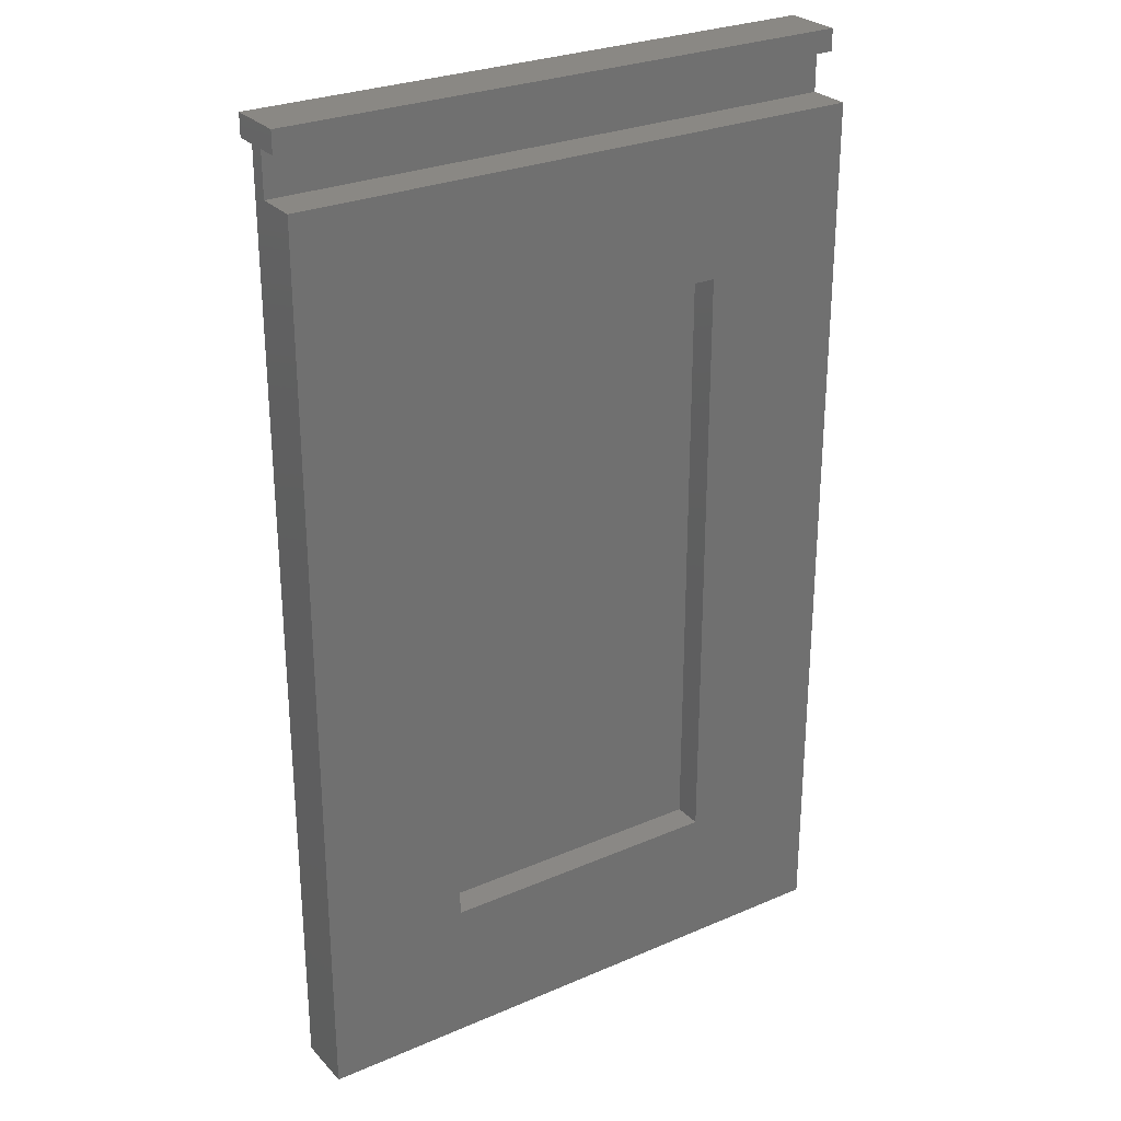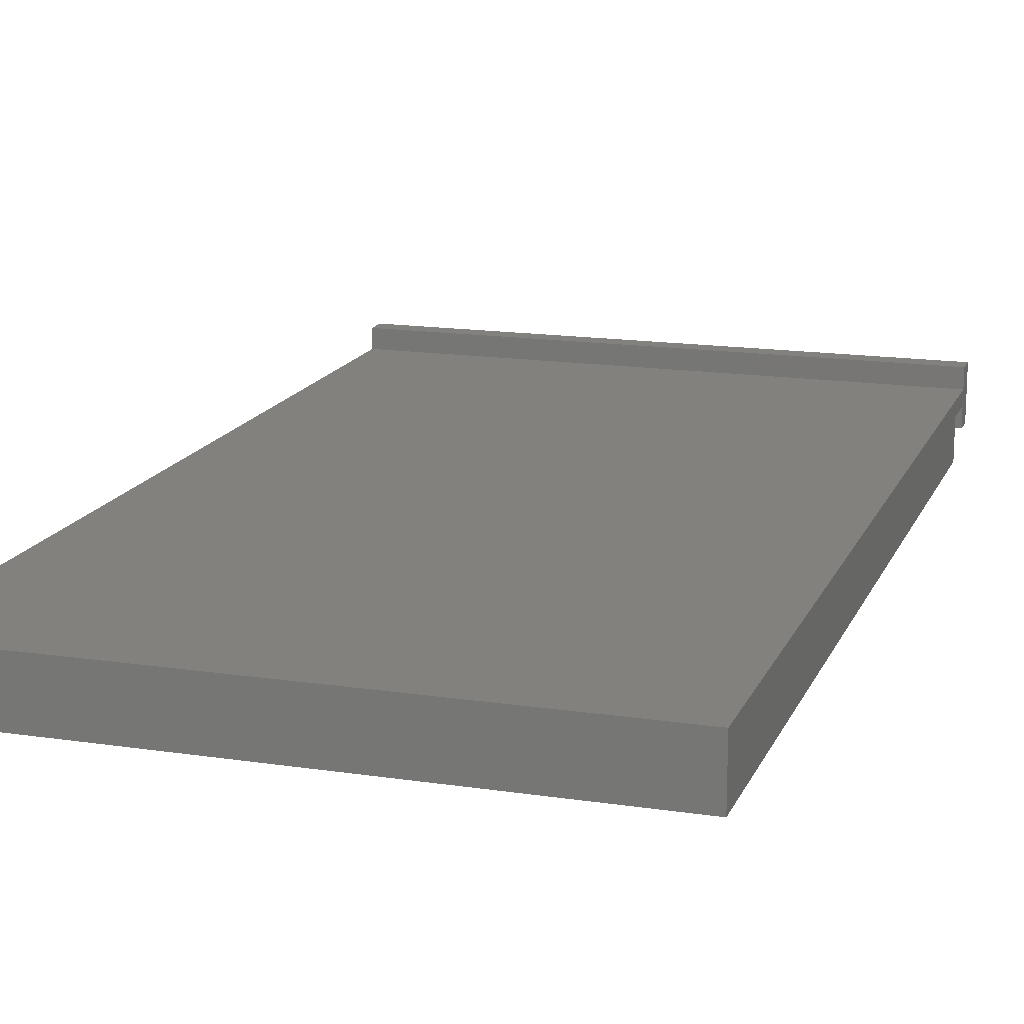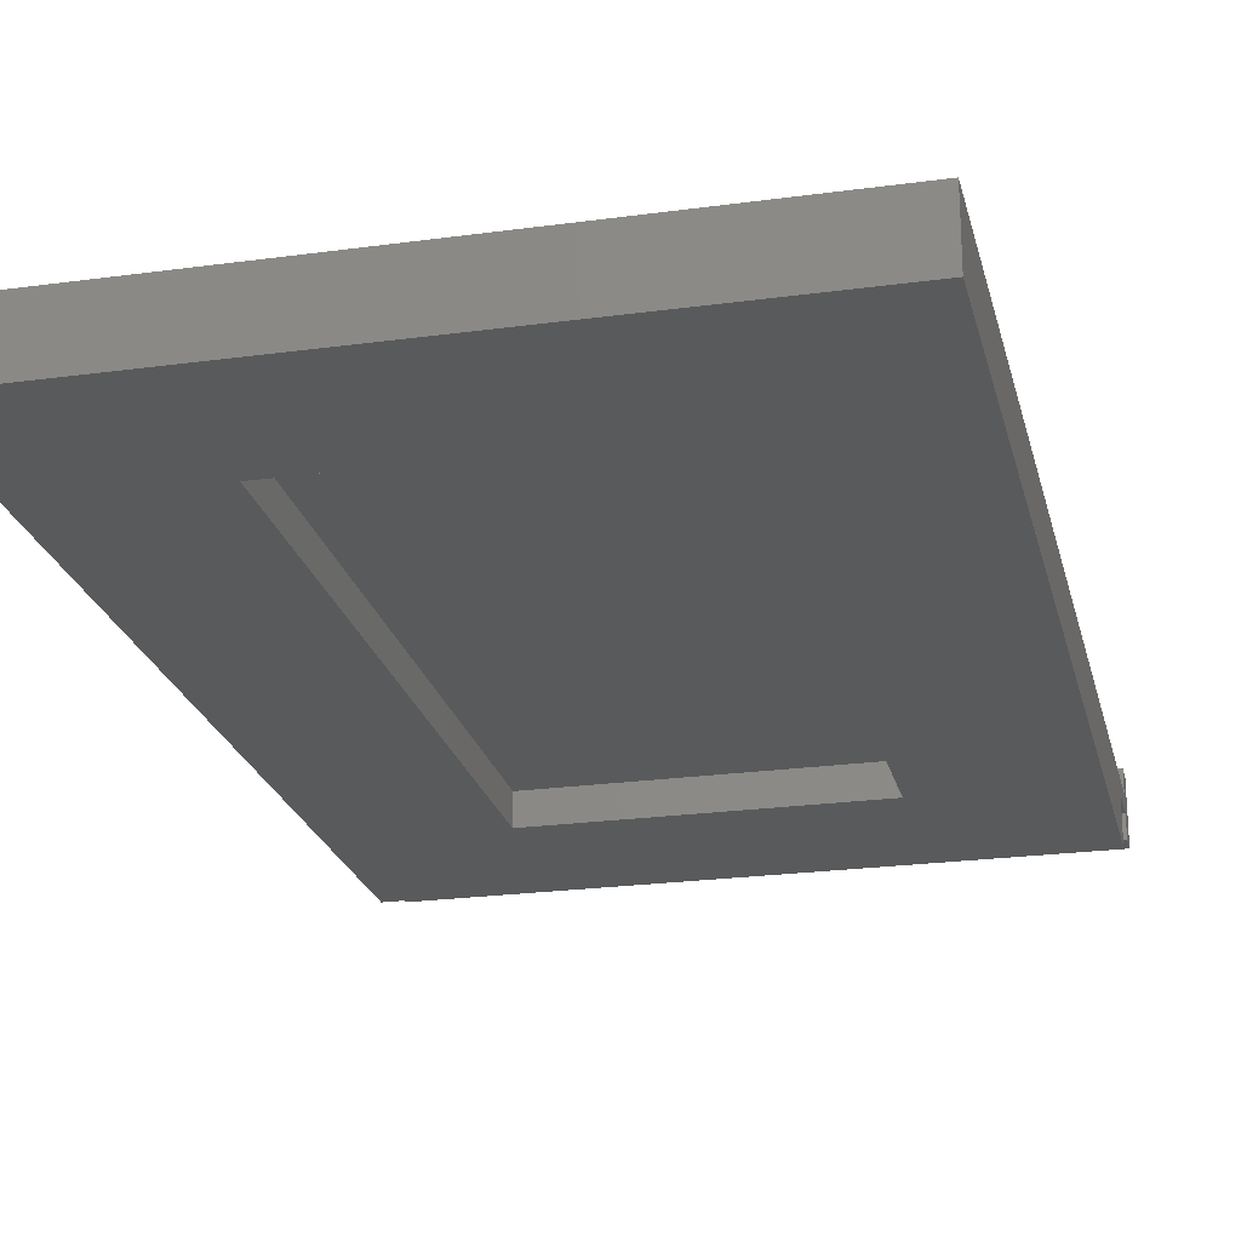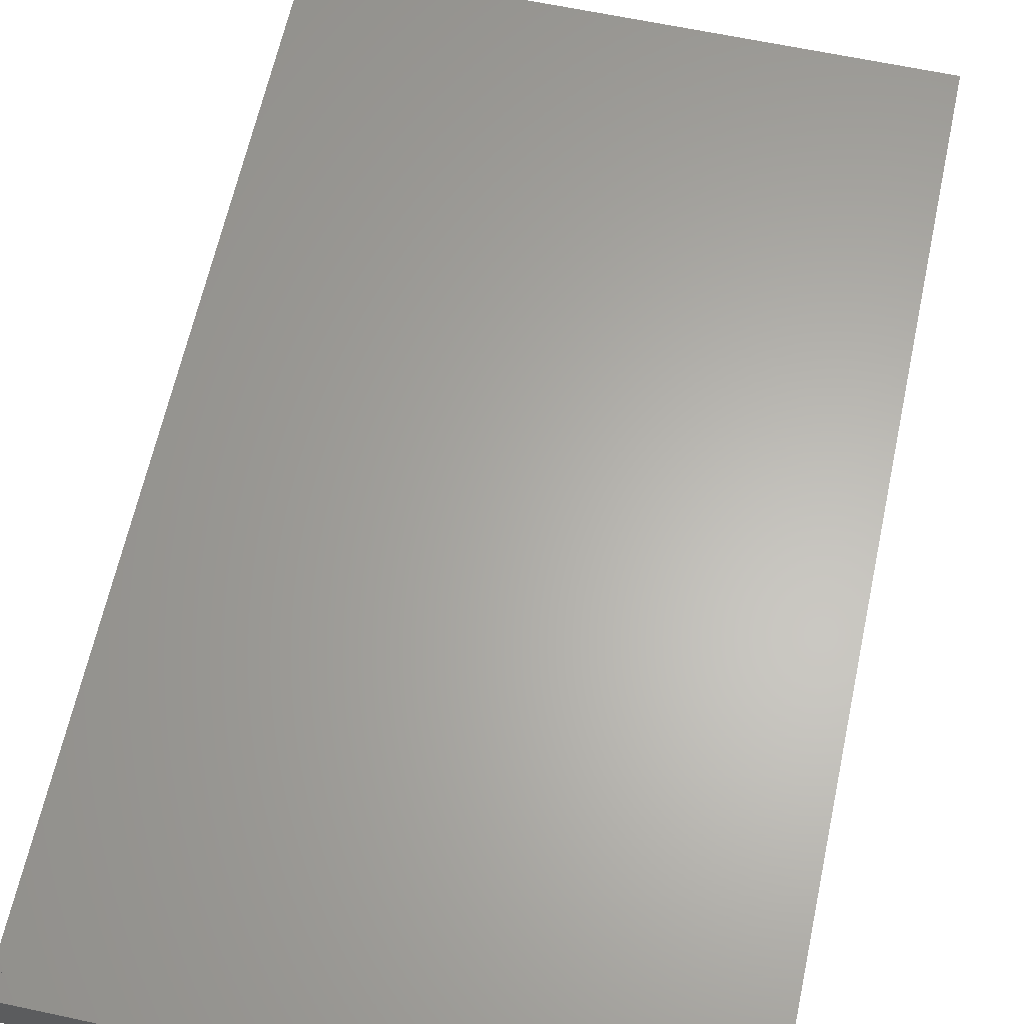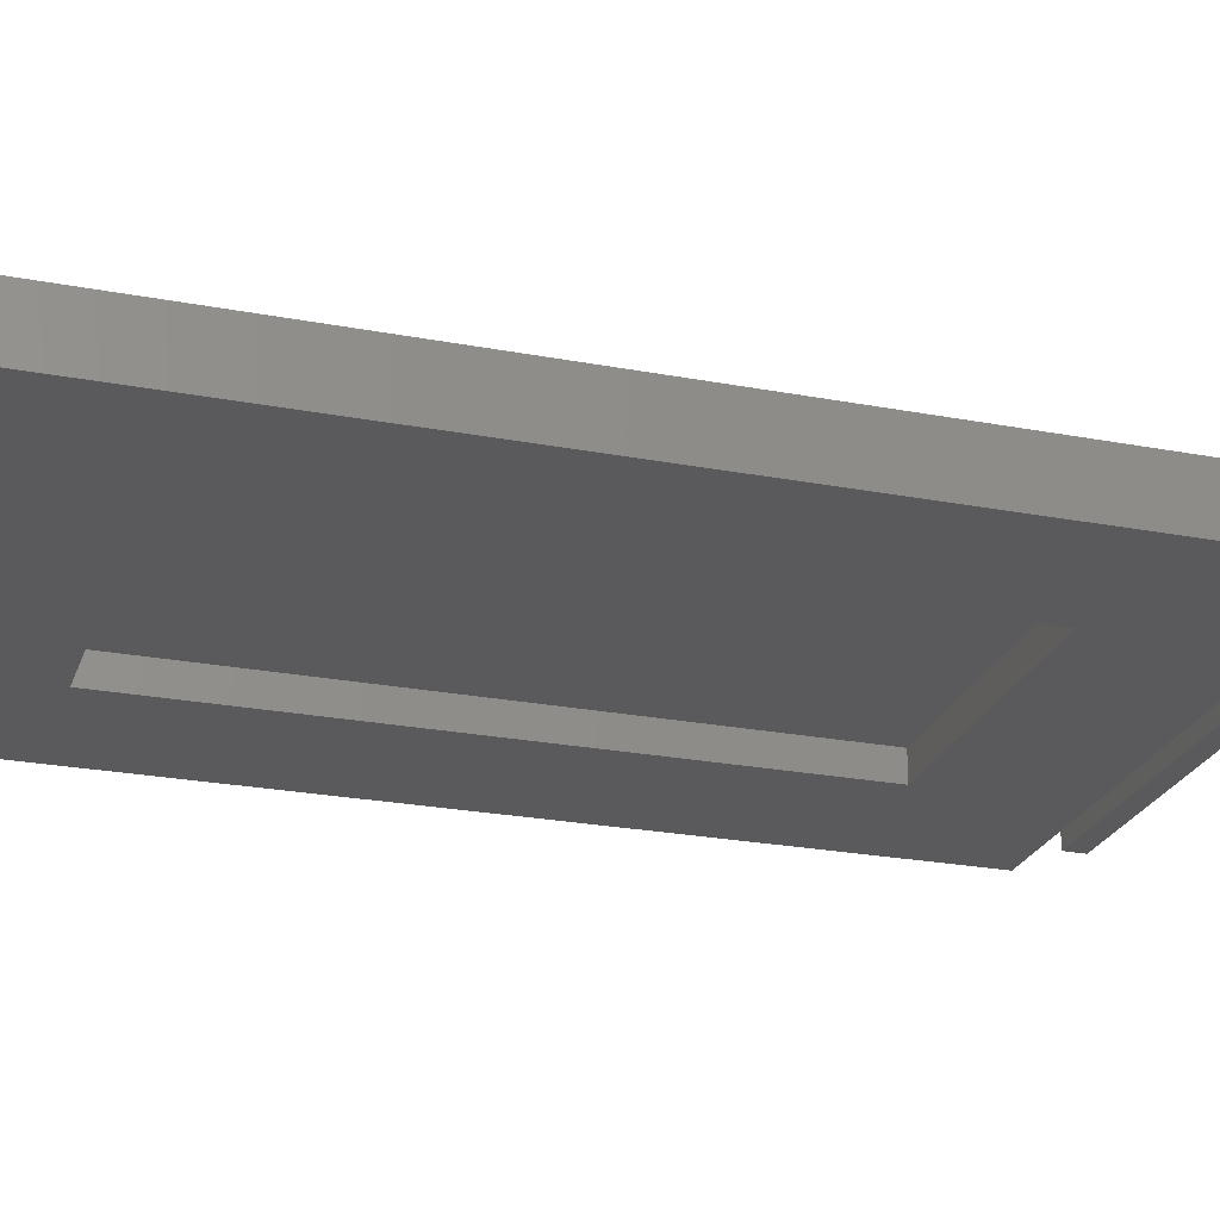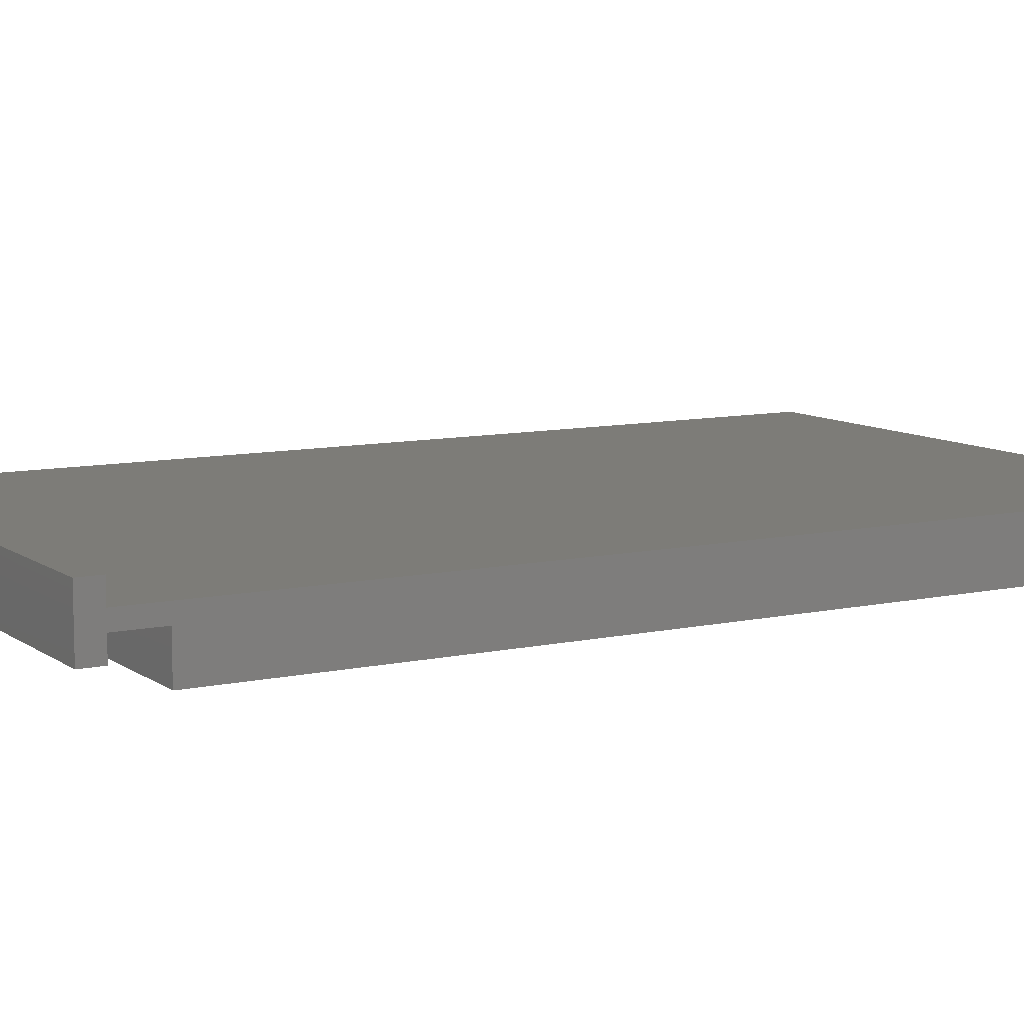
<metadata>
{"format":"stl","ext":"stl","renderer":"f3d","projection":"perspective","resolution":1024,"background":"white","views":[{"elev":27.7,"azim":146.7,"up":"+Y"},{"elev":15.7,"azim":17.6,"up":"+Z"},{"elev":-23.1,"azim":13.1,"up":"+Z"},{"elev":63.4,"azim":-167.8,"up":"+Z"},{"elev":-24.6,"azim":72.8,"up":"+Z"},{"elev":9.3,"azim":-120.1,"up":"+Z"}]}
</metadata>
<code>
# stl→obj: 32 verts, 60 faces
v 38.99 9.349 0.1142
v 37.42 9.231 0.1142
v 37.42 9.349 0.1142
v 38.99 9.231 0.1142
v 38.99 9.349 0.2146
v 37.42 9.408 0.2146
v 37.42 9.349 0.2146
v 38.99 9.408 0.2146
v 37.42 9.231 0
v 37.81 8.837 8.882e-16
v 37.42 6.79 1.776e-15
v 38.99 9.231 2.442e-15
v 38.6 8.837 1.998e-15
v 38.6 7.184 3.331e-15
v 37.81 7.184 2.22e-15
v 38.99 6.79 4.219e-15
v 37.42 9.231 0.1575
v 37.42 6.79 0.1142
v 37.42 6.79 0.1575
v 38.99 9.408 0.05709
v 37.42 9.408 0.05709
v 38.6 8.837 0.07874
v 38.6 7.184 0.07874
v 38.99 9.349 0.1575
v 38.99 6.79 0.1575
v 38.99 9.231 0.1575
v 38.99 9.349 0.05709
v 37.42 9.349 0.1575
v 37.81 7.184 0.07874
v 37.81 8.837 0.07874
v 38.99 6.79 0.1142
v 37.42 9.349 0.05709
f 1 2 3
f 2 1 4
f 5 6 7
f 6 5 8
f 9 10 11
f 10 9 12
f 10 12 13
f 13 12 14
f 11 15 16
f 15 11 10
f 16 15 14
f 16 14 12
f 17 18 19
f 18 17 2
f 6 20 21
f 20 6 8
f 22 14 23
f 14 22 13
f 5 7 24
f 2 12 9
f 12 2 4
f 25 17 19
f 17 25 26
f 1 3 27
f 7 28 24
f 22 29 30
f 29 22 23
f 28 2 17
f 2 28 3
f 16 18 11
f 18 16 31
f 6 28 7
f 28 6 3
f 3 6 32
f 32 6 21
f 19 18 31
f 20 32 21
f 32 20 27
f 29 14 15
f 14 29 23
f 25 19 31
f 3 32 27
f 4 25 31
f 25 4 26
f 26 28 17
f 28 26 24
f 20 1 27
f 1 20 24
f 24 20 5
f 5 20 8
f 2 11 18
f 11 2 9
f 10 29 15
f 29 10 30
f 1 26 4
f 26 1 24
f 12 31 16
f 31 12 4
f 13 30 10
f 30 13 22

</code>
